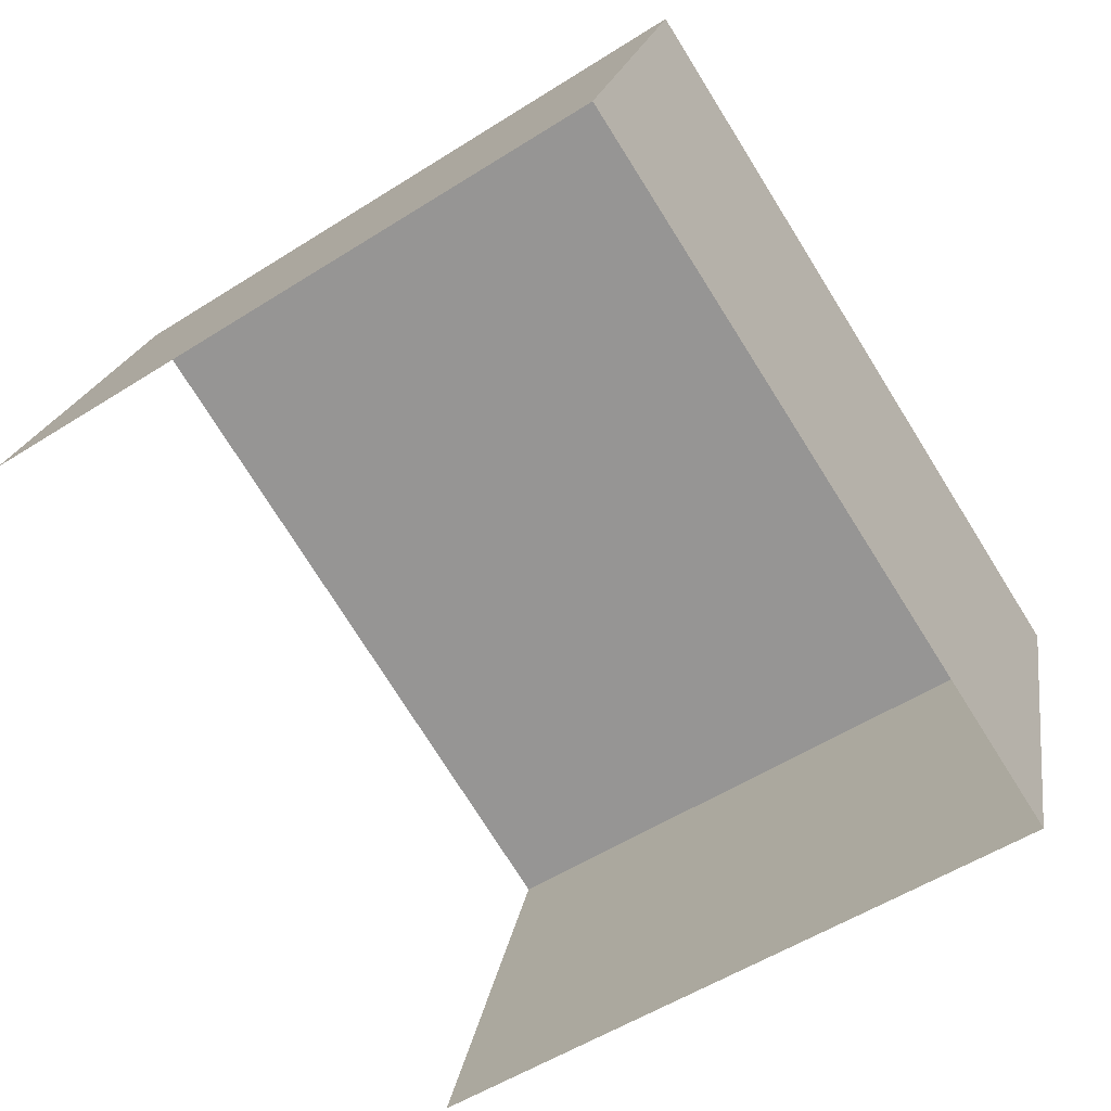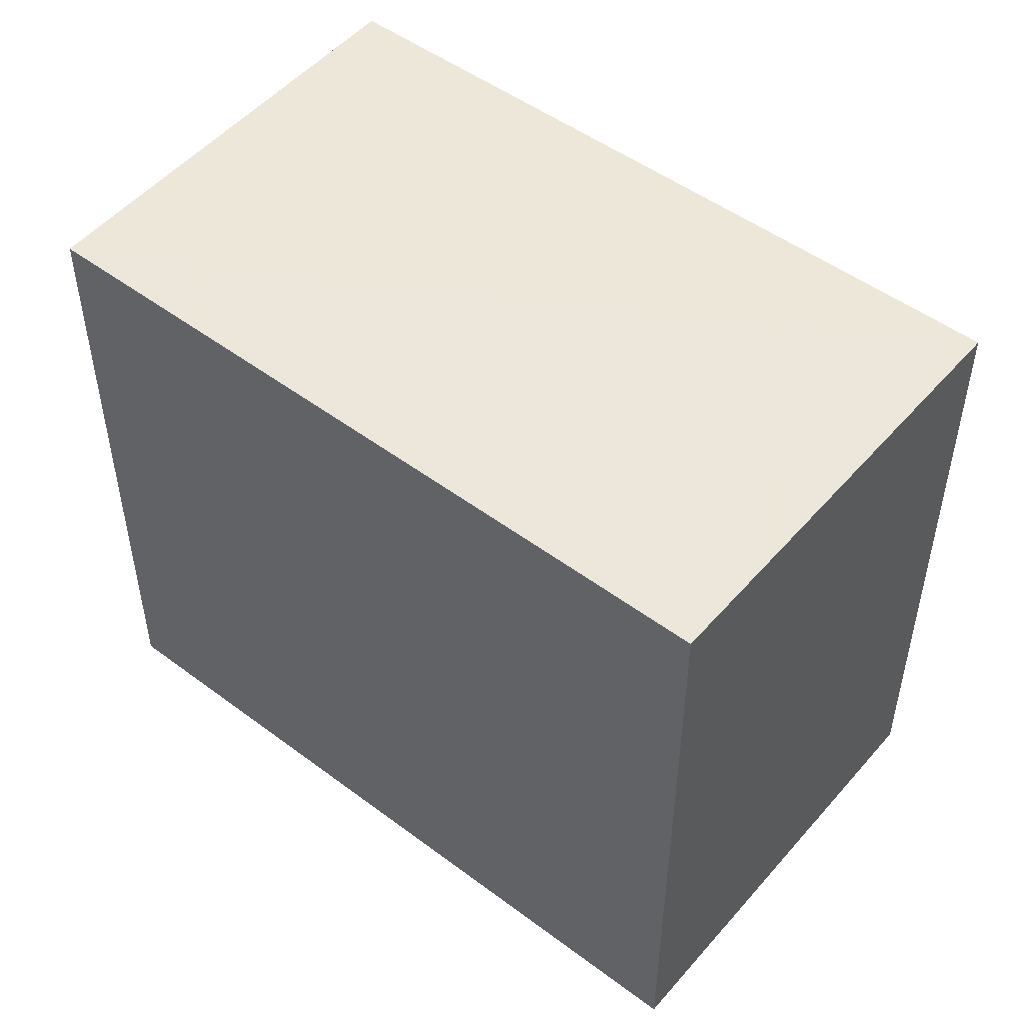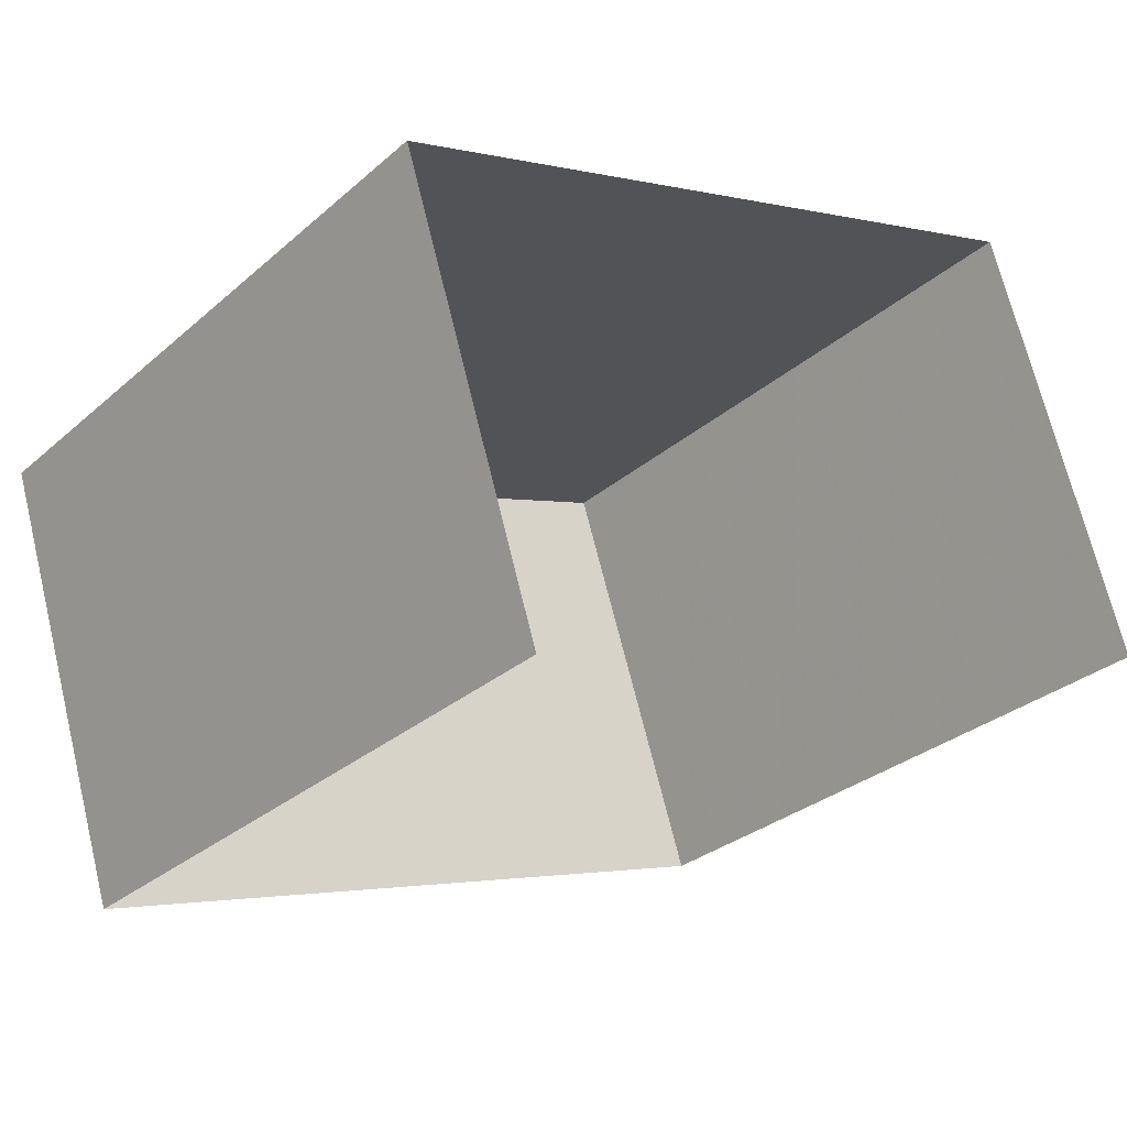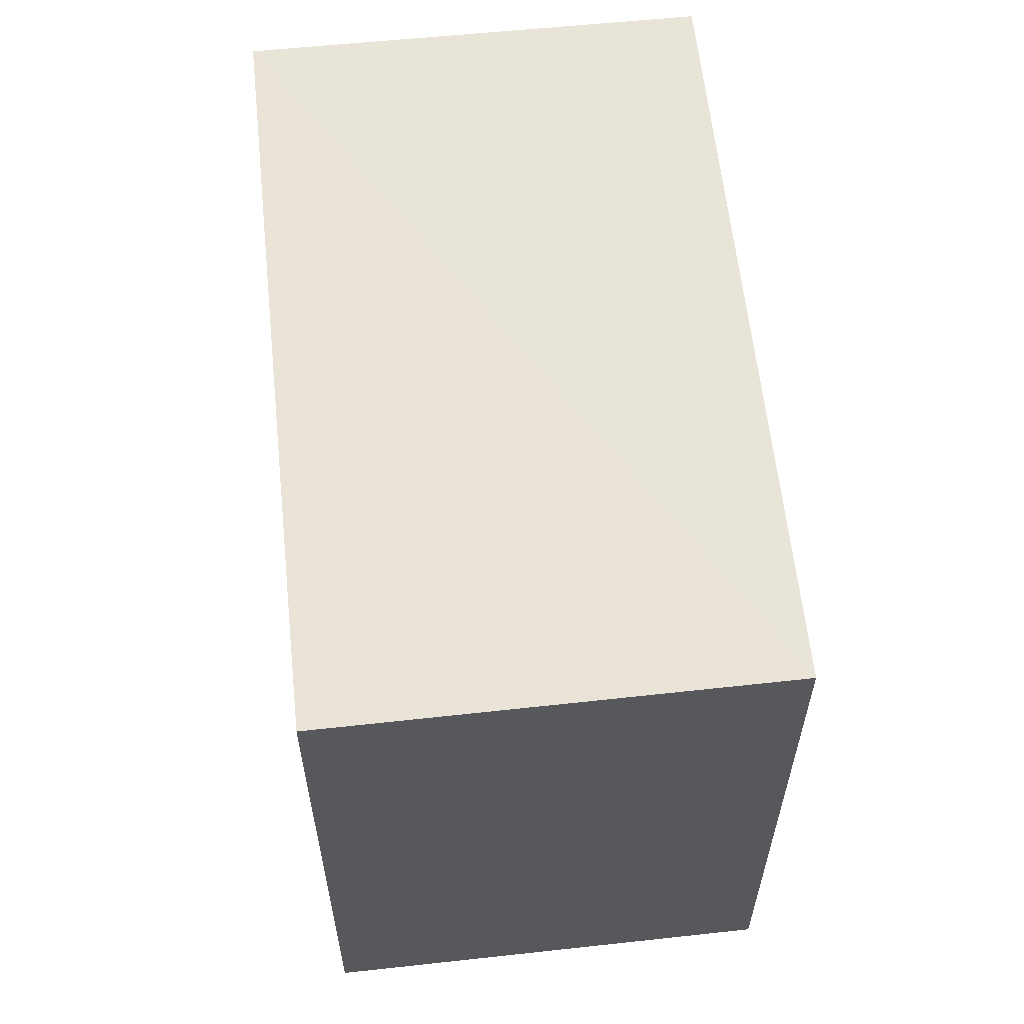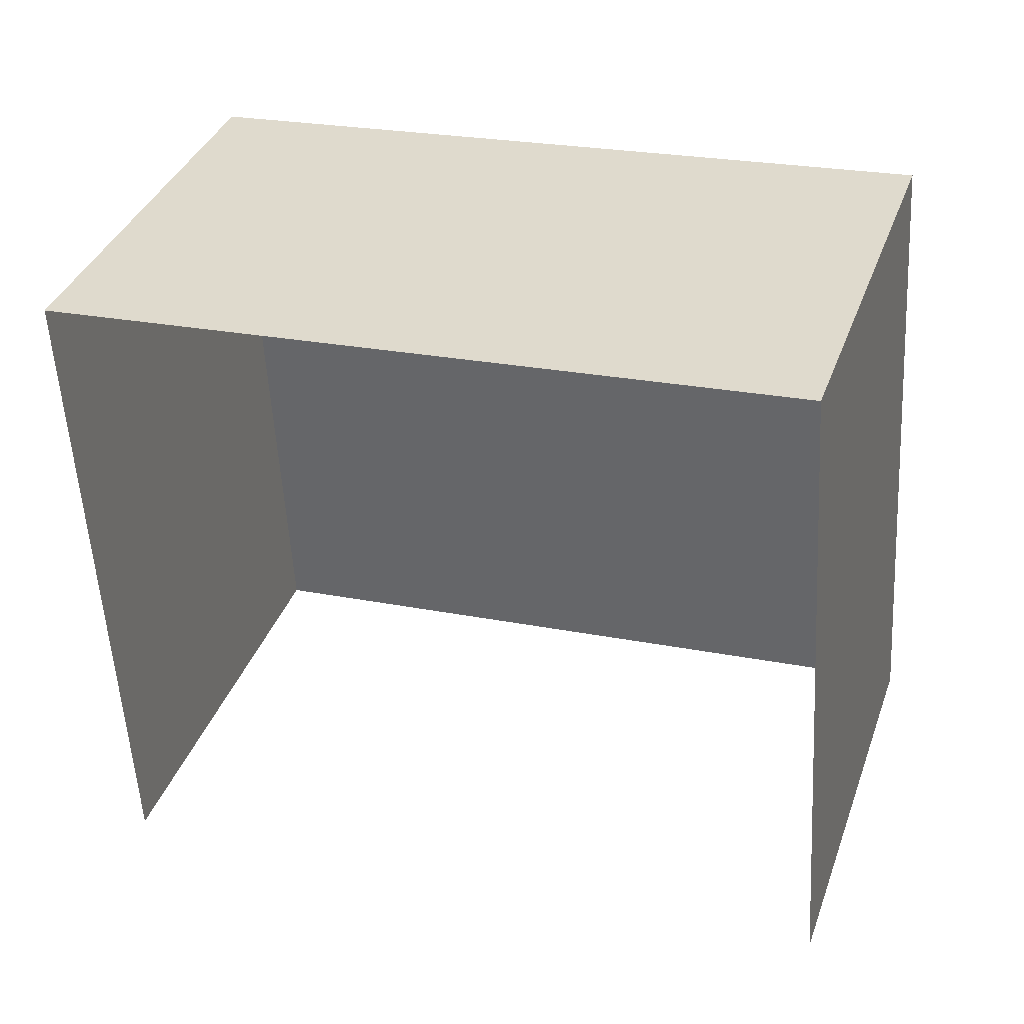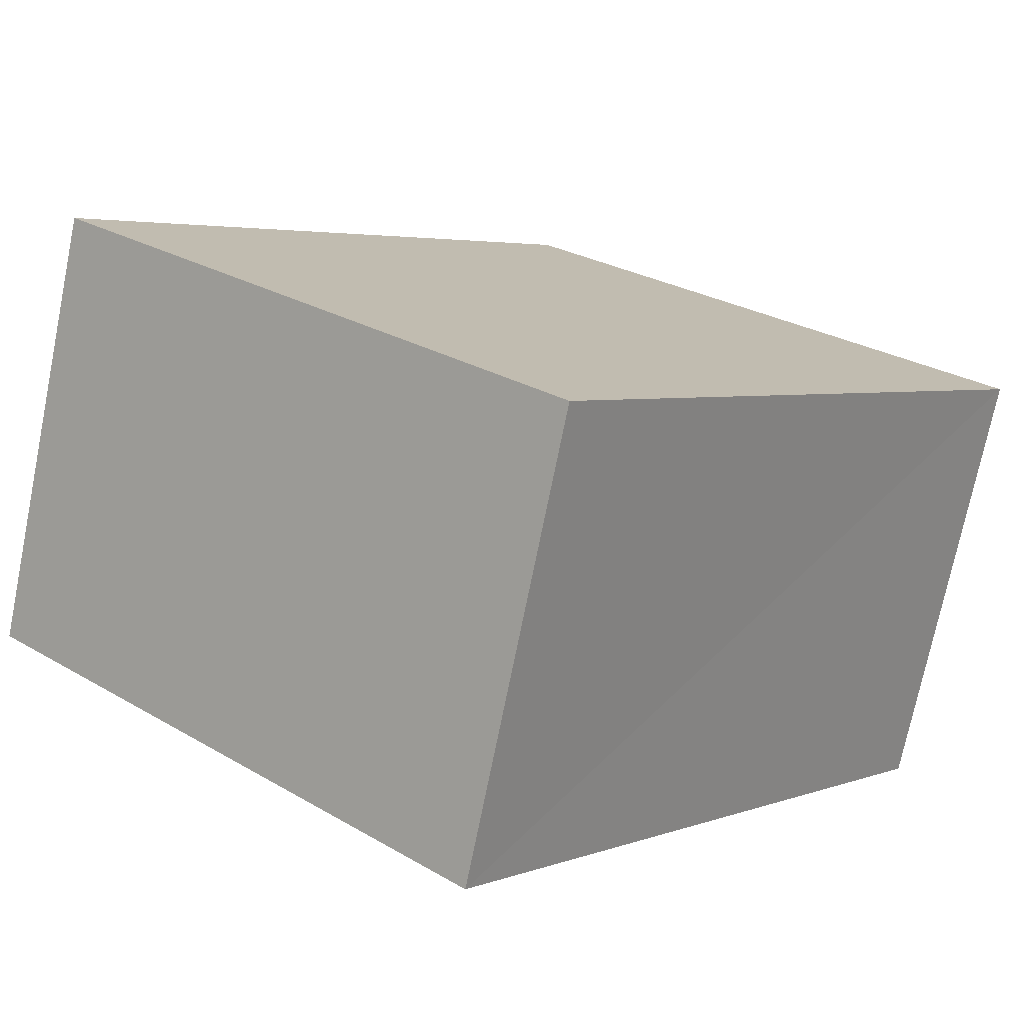
<metadata>
{"format":"obj","ext":"obj","renderer":"f3d","projection":"perspective","resolution":1024,"background":"white","views":[{"elev":-54.3,"azim":-56.0,"up":"+Y"},{"elev":50.3,"azim":-159.0,"up":"+Z"},{"elev":-29.8,"azim":141.2,"up":"+Y"},{"elev":60.6,"azim":-114.0,"up":"+Z"},{"elev":-55.9,"azim":3.3,"up":"+Y"},{"elev":27.7,"azim":-48.1,"up":"+Y"}]}
</metadata>
<code>
v -2.241e+05 -1.282e+05 14.02
v -2.241e+05 -1.282e+05 14.02
v -2.241e+05 -1.282e+05 14.02
v -2.241e+05 -1.282e+05 14.02
v -2.241e+05 -1.282e+05 16.68
v -2.241e+05 -1.282e+05 16.68
v -2.241e+05 -1.282e+05 16.68
v -2.241e+05 -1.282e+05 16.68
f 1 2 3
f 4 1 3
f 6 1 4
f 6 5 1
f 5 6 7
f 8 5 7
f 5 2 1
f 5 8 2
f 7 3 2
f 8 7 2
f 6 4 3
f 7 6 3

</code>
